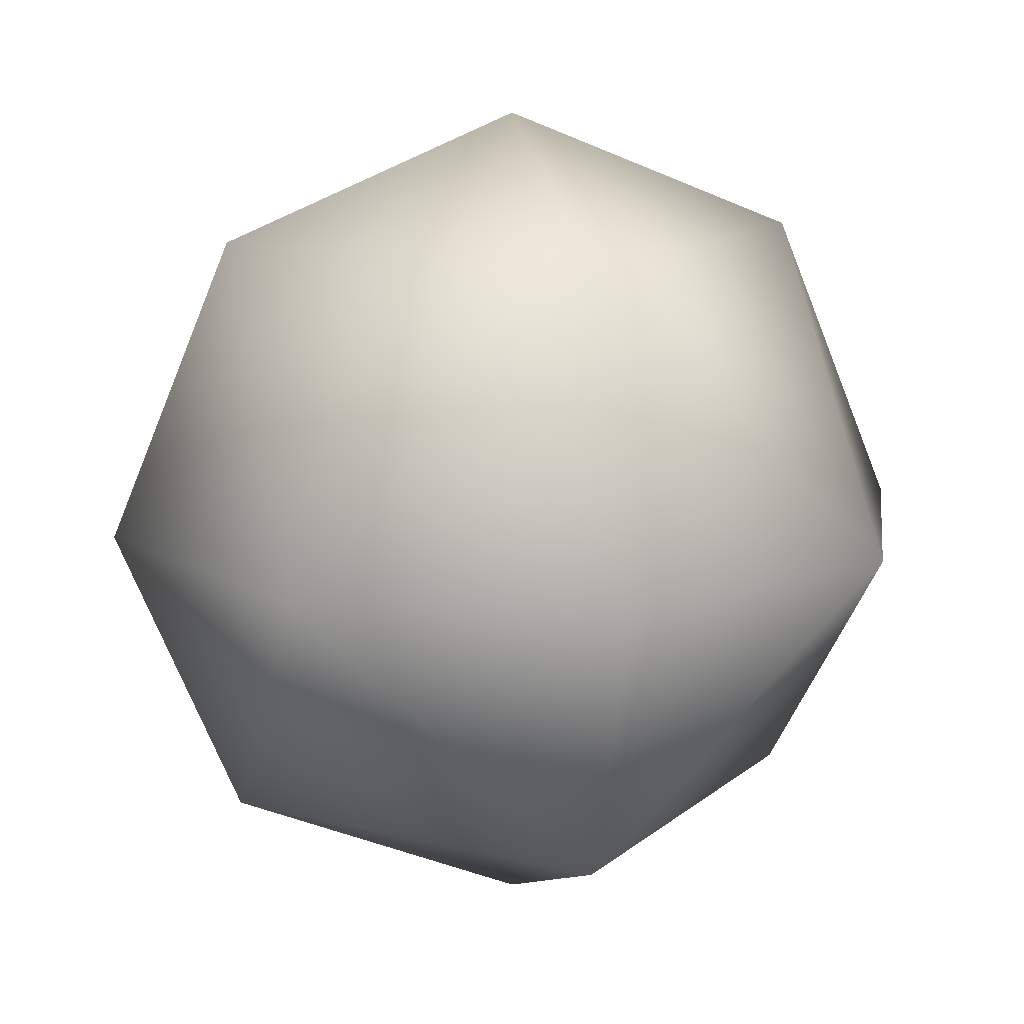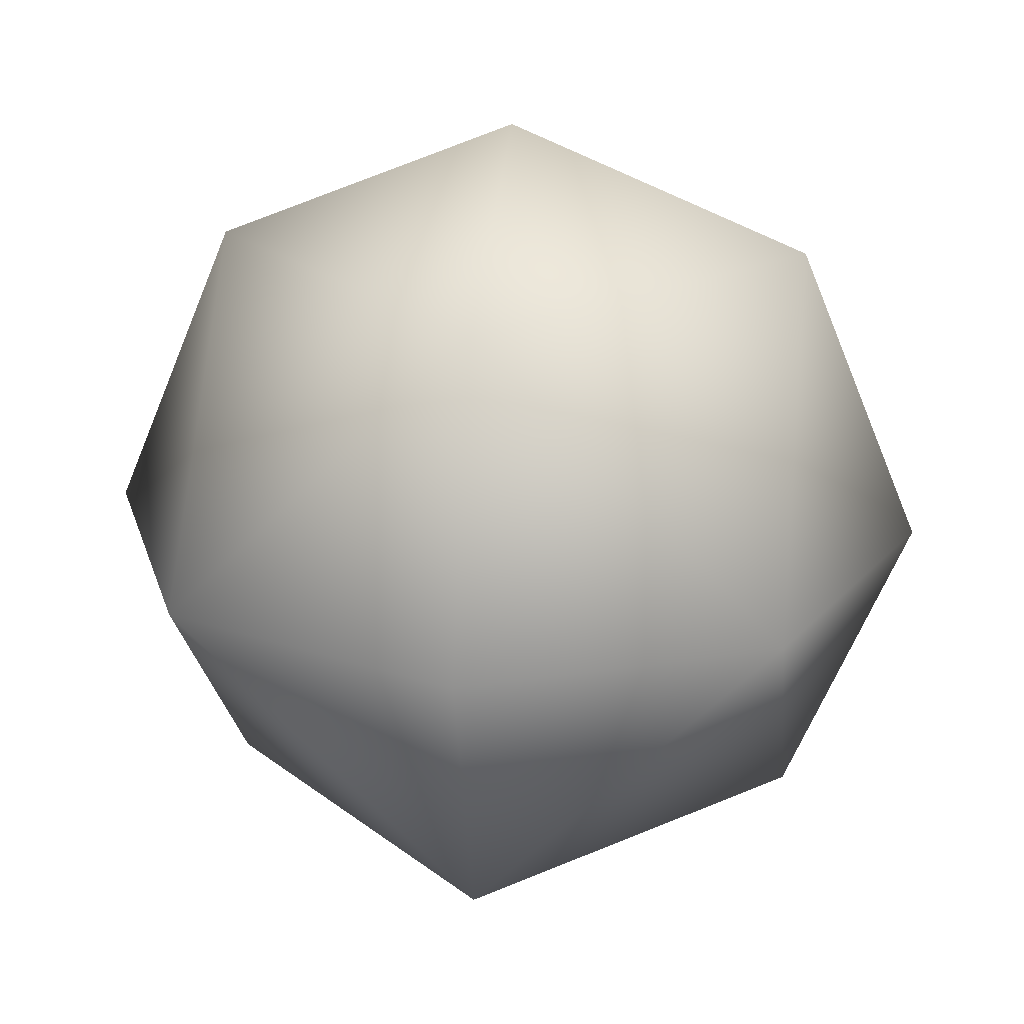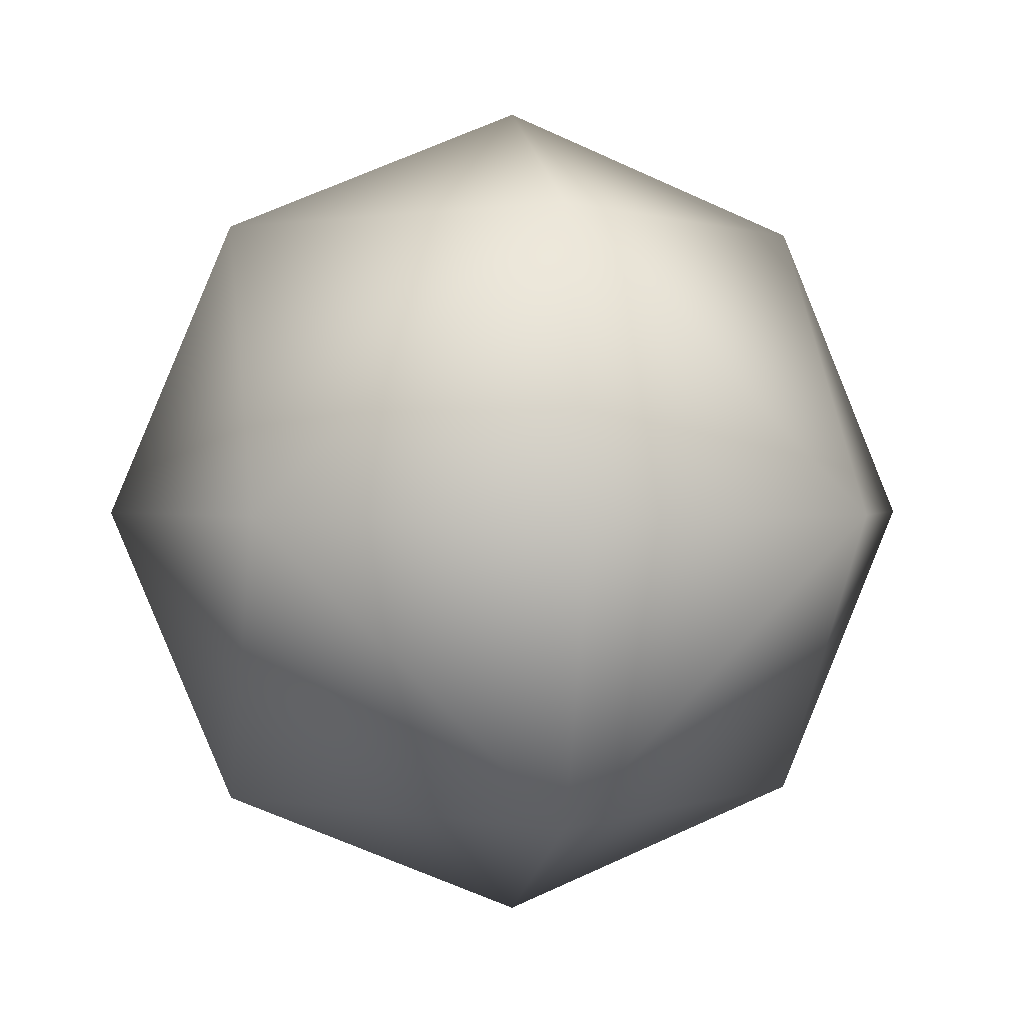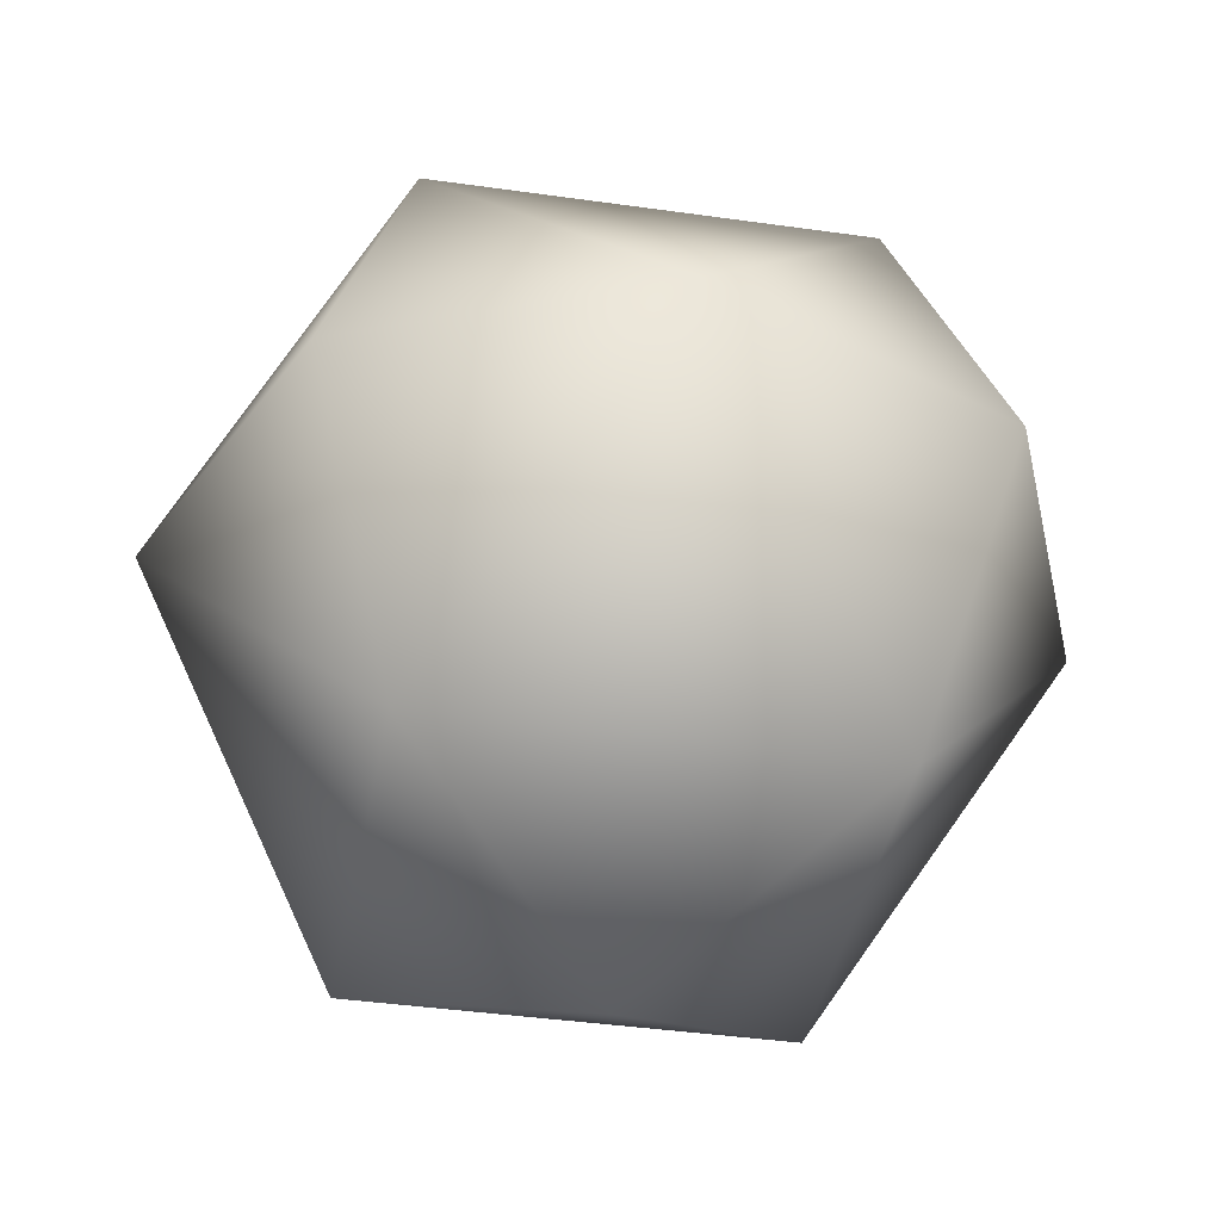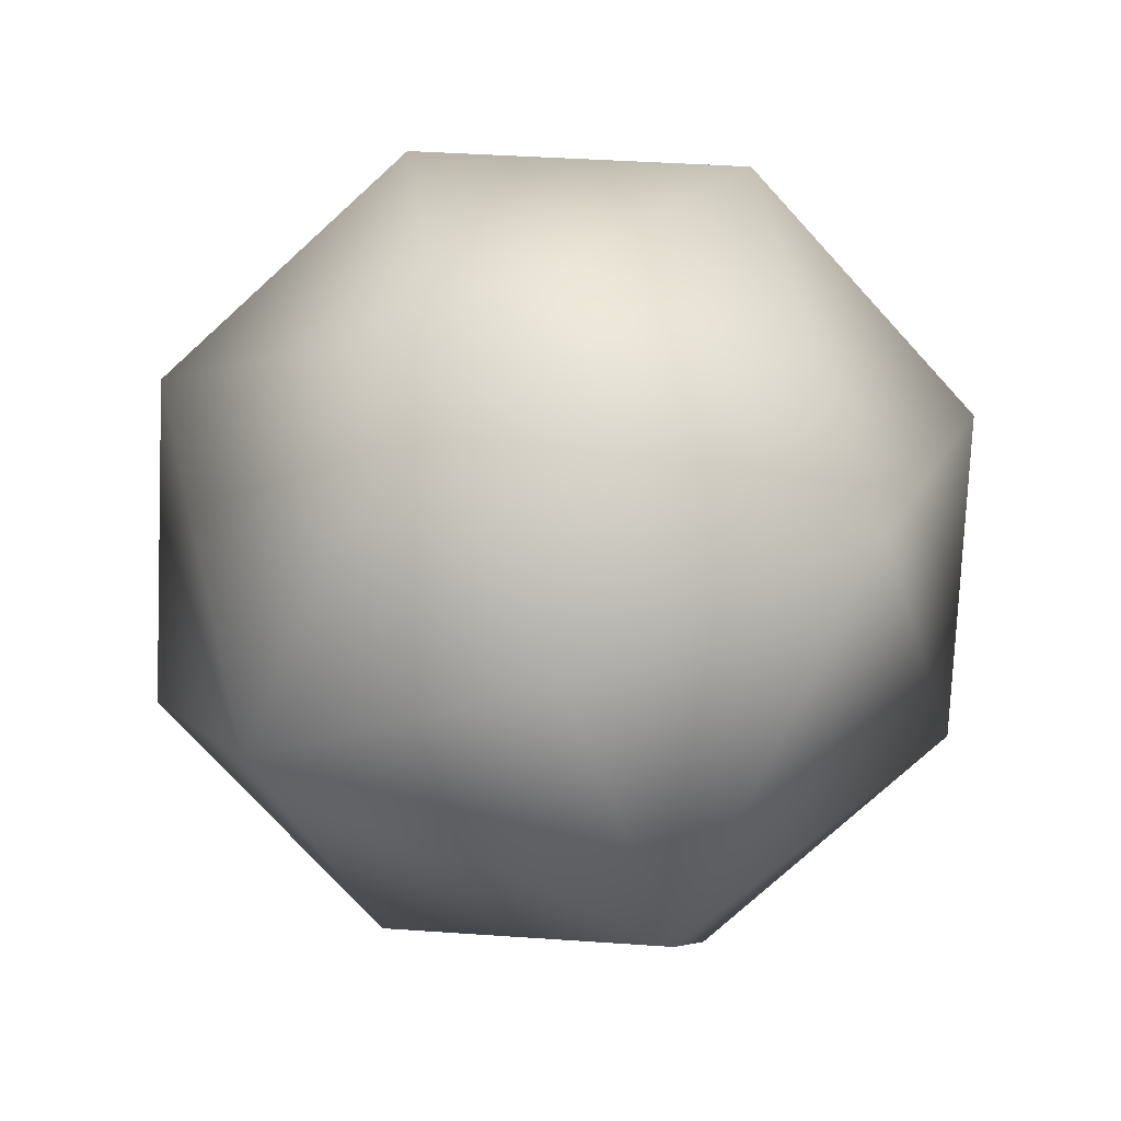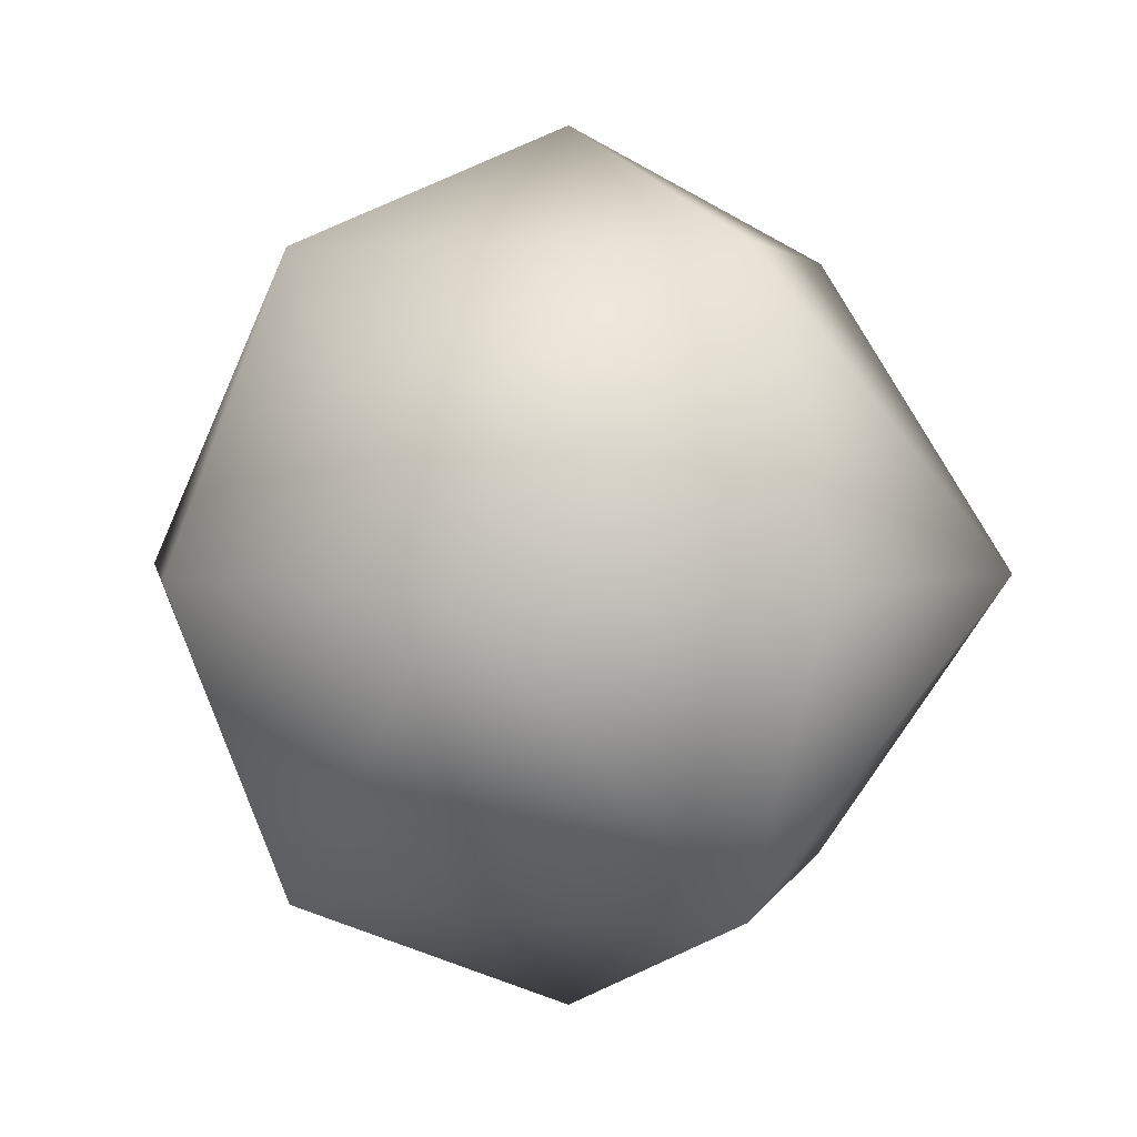
<metadata>
{"format":"obj","ext":"obj","renderer":"f3d","projection":"perspective","resolution":1024,"background":"white","views":[{"elev":13.5,"azim":74.8,"up":"+Z"},{"elev":22.8,"azim":-172.6,"up":"+Y"},{"elev":0.7,"azim":80.2,"up":"+Z"},{"elev":-39.4,"azim":124.9,"up":"+Y"},{"elev":-75.4,"azim":-160.1,"up":"+Y"},{"elev":3.0,"azim":-121.7,"up":"+Y"}]}
</metadata>
<code>
v 0 2 -0
v 0 1.414 -1.414
v 1.414 1.414 -0
v 1.414 0 -1.414
v 2 0 -0
v 0 0 -2
v -1.414 1.414 -0
v -1.414 0 -1.414
v -2 0 -0
v 0 1.414 1.414
v -1.414 0 1.414
v 0 0 2
v 1.414 0 1.414
v 0 -2 -0
v 1.414 -1.414 -0
v 0 -1.414 -1.414
v -1.414 -1.414 -0
v 0 -1.414 1.414
g P_Ball_Stone_01
f 3 2 1
f 5 4 3
f 4 2 3
f 4 6 2
f 2 7 1
f 6 8 2
f 8 7 2
f 8 9 7
f 7 10 1
f 9 11 7
f 11 10 7
f 11 12 10
f 10 3 1
f 12 13 10
f 13 3 10
f 13 5 3
f 16 15 14
f 6 4 16
f 4 15 16
f 4 5 15
f 17 16 14
f 9 8 17
f 8 16 17
f 8 6 16
f 18 17 14
f 12 11 18
f 11 17 18
f 11 9 17
f 15 18 14
f 5 13 15
f 13 18 15
f 13 12 18

</code>
